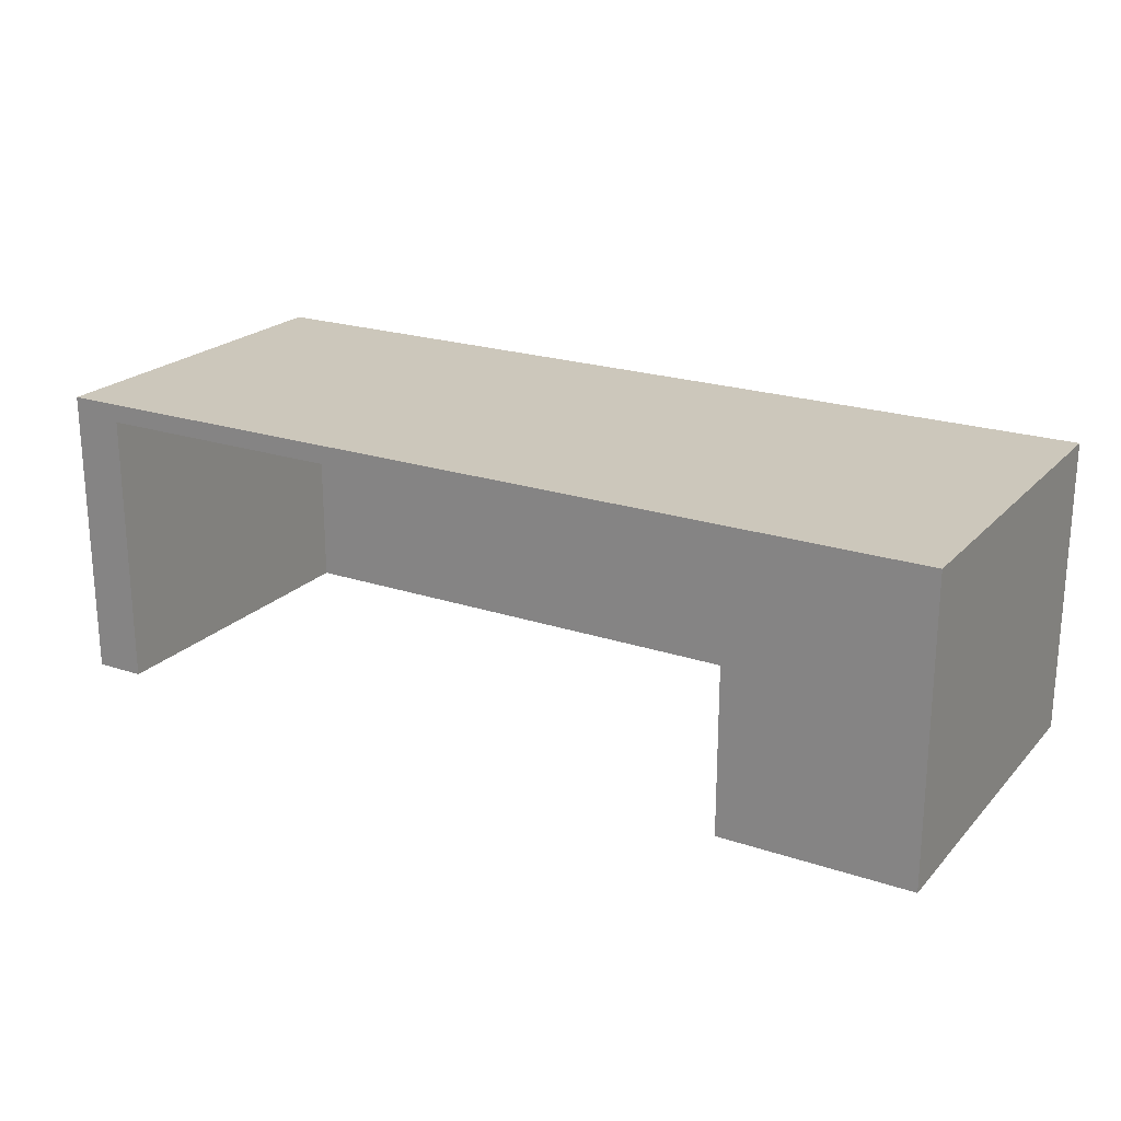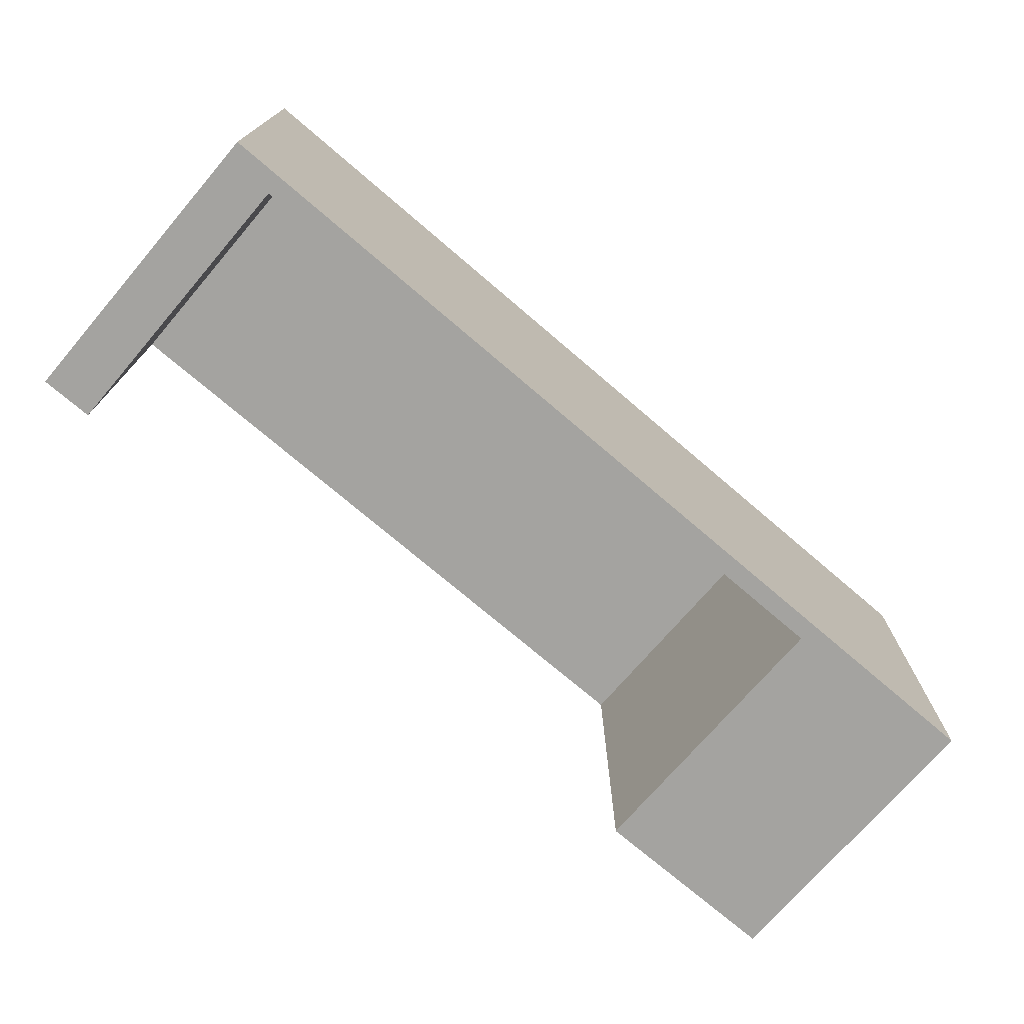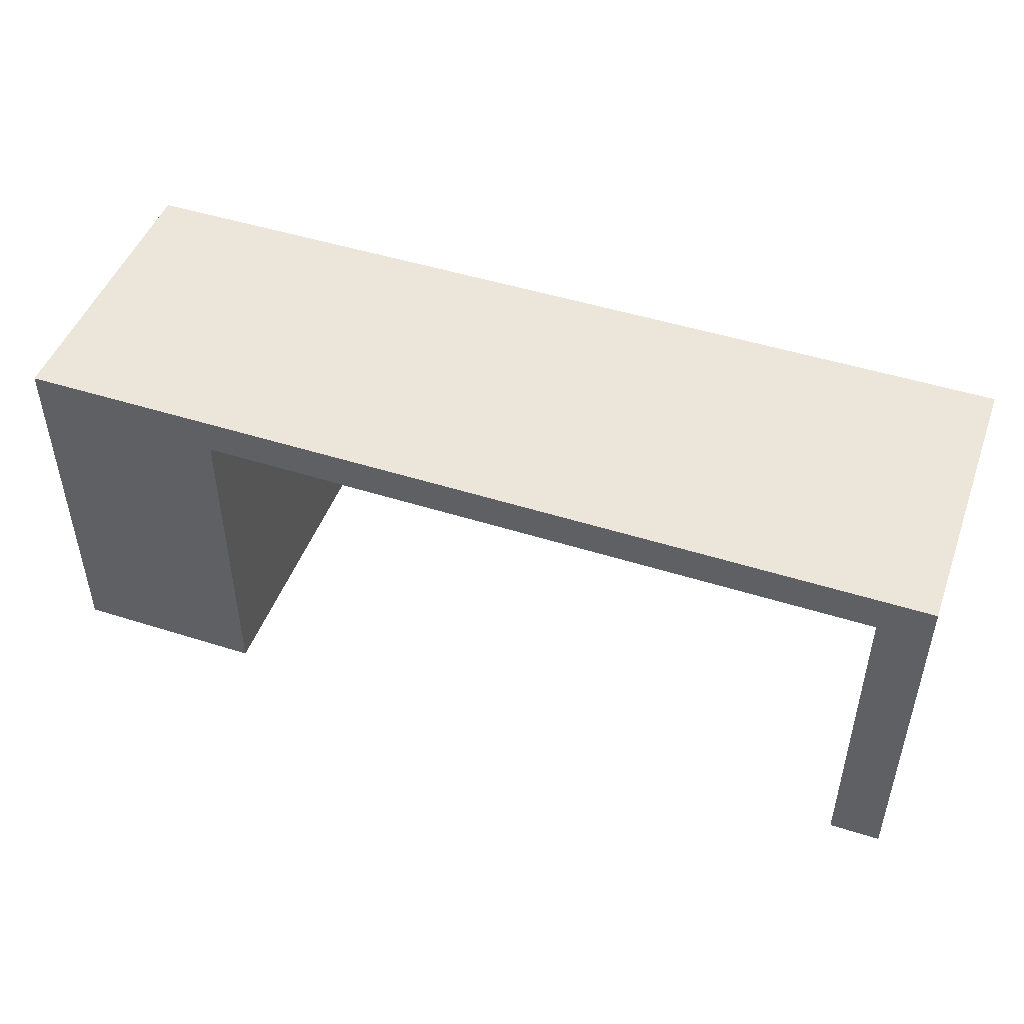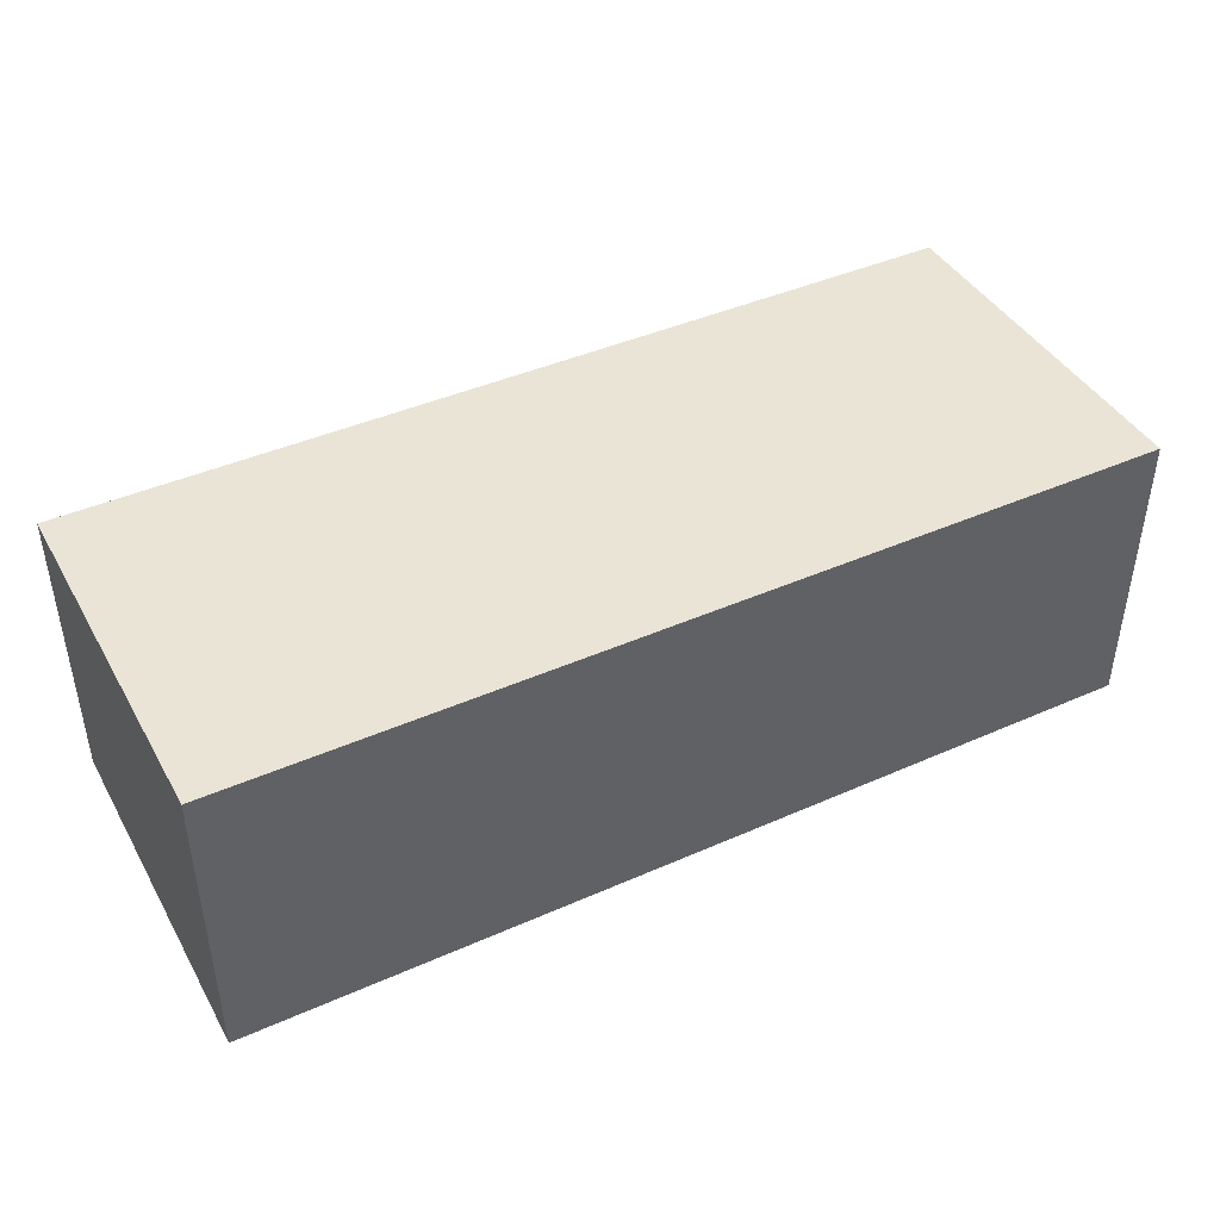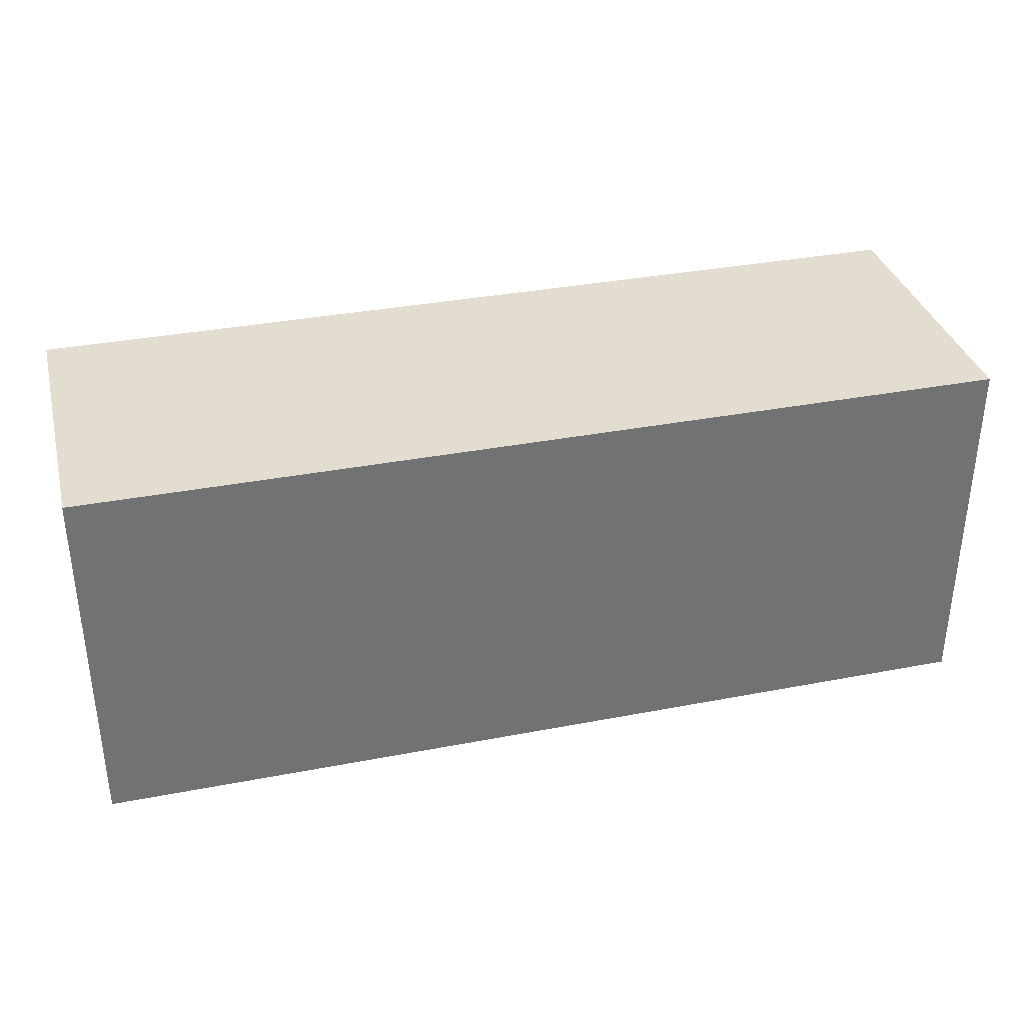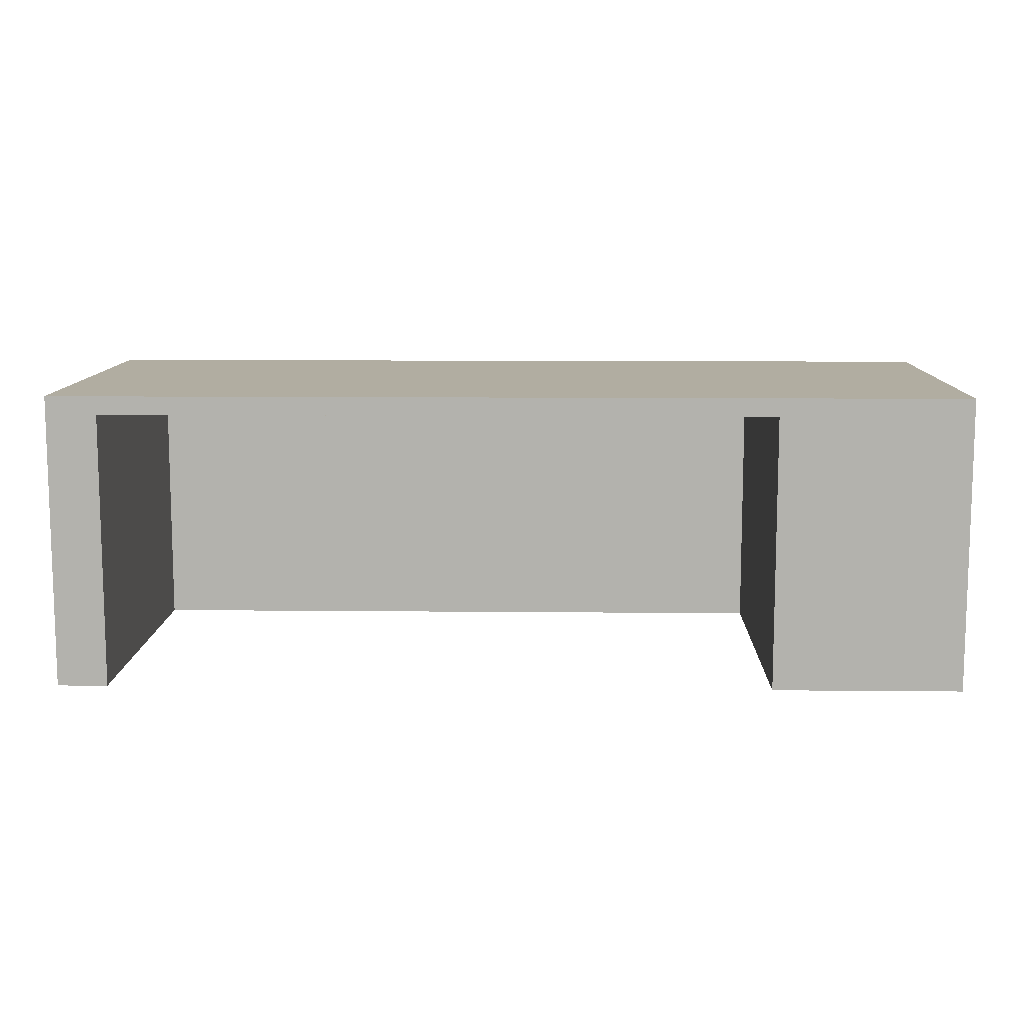
<metadata>
{"format":"obj","ext":"obj","renderer":"f3d","projection":"perspective","resolution":1024,"background":"white","views":[{"elev":21.7,"azim":-149.6,"up":"+Y"},{"elev":-73.0,"azim":139.4,"up":"+Z"},{"elev":47.6,"azim":19.7,"up":"+Z"},{"elev":42.6,"azim":-27.8,"up":"+Y"},{"elev":34.8,"azim":165.6,"up":"+Z"},{"elev":10.4,"azim":-178.6,"up":"+Y"}]}
</metadata>
<code>
g default
v -0.4357 15.15 49.76
v 49.56 15.15 49.76
v -0.4357 16.15 49.76
v 49.56 16.15 49.76
v -0.4357 16.15 29.76
v 49.56 16.15 29.76
v -0.4357 15.15 29.76
v 49.56 15.15 29.76
v 9.991 15.15 49.76
v 9.991 15.15 29.76
v 9.991 16.15 29.76
v 9.991 16.15 49.76
v 46.79 15.15 49.76
v 46.79 16.15 49.76
v 46.79 16.15 29.76
v 46.79 15.15 29.76
v -0.4357 16.15 47.76
v 9.991 16.15 47.76
v 46.79 16.15 47.76
v 49.56 16.15 47.76
v 49.56 15.15 47.76
v 46.79 15.15 47.76
v 9.991 15.15 47.76
v -0.4357 15.15 47.76
v -0.4357 1e-06 29.76
v 9.991 1e-06 29.76
v 9.991 1e-06 47.76
v -0.4357 1e-06 47.76
v 49.56 1e-06 47.76
v 46.79 1e-06 47.76
v 46.79 1e-06 29.76
v 49.56 1e-06 29.76
v 46.79 1e-06 49.76
v 49.56 1e-06 49.76
v 9.991 1e-06 49.76
v -0.4357 1e-06 49.76
g Desk_Ch
f 12 9 13 14
f 11 18 19 15
f 10 11 15 16
f 22 23 10 16
f 20 21 8 6
f 7 24 17 5
f 25 26 27 28
f 5 11 10 7
f 17 18 11 5
f 1 9 12 3
f 14 13 2 4
f 15 19 20 6
f 16 15 6 8
f 29 30 31 32
f 3 12 18 17
f 19 18 12 14
f 20 19 14 4
f 2 21 20 4
f 33 30 29 34
f 35 27 30 33
f 28 27 35 36
f 17 24 1 3
f 7 10 26 25
f 10 23 27 26
f 24 7 25 28
f 22 16 31 30
f 16 8 32 31
f 8 21 29 32
f 21 2 34 29
f 2 13 33 34
f 23 22 30 27
f 13 9 35 33
f 9 1 36 35
f 1 24 28 36

</code>
